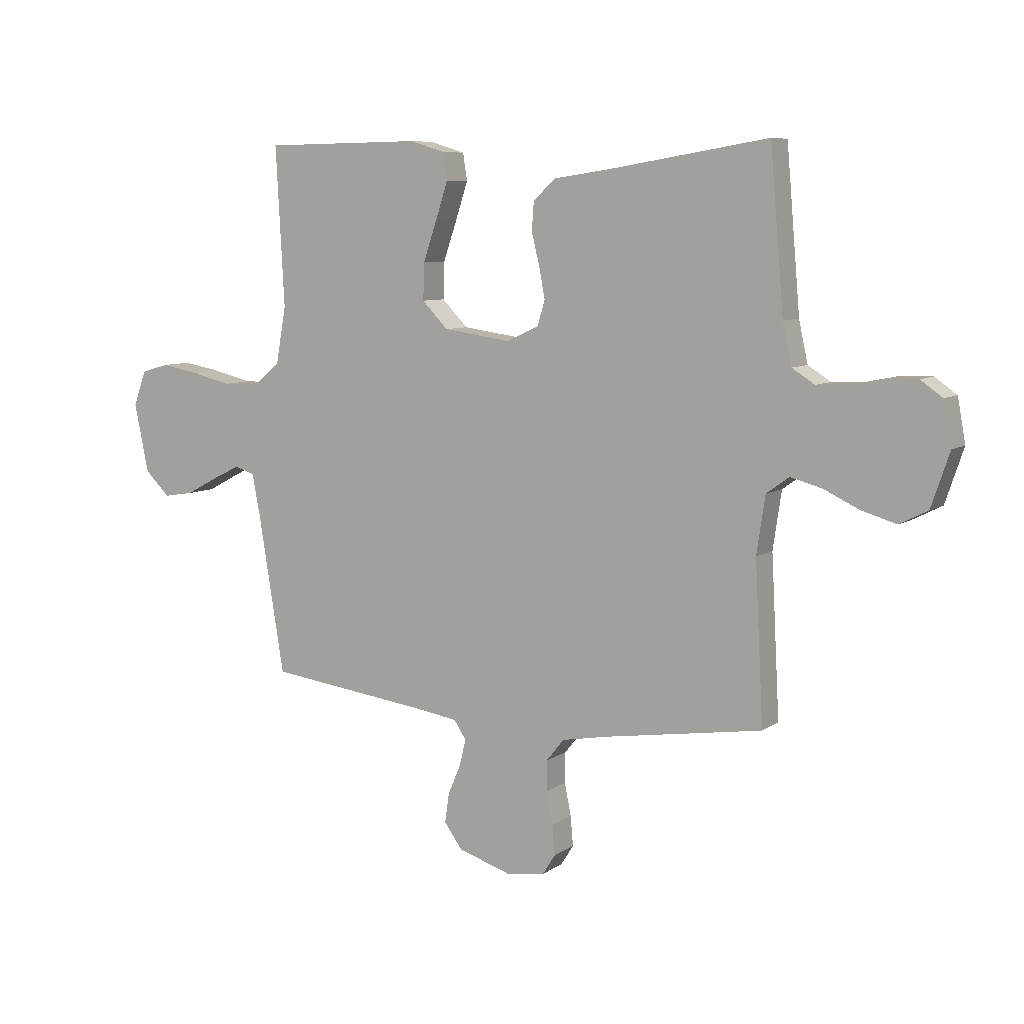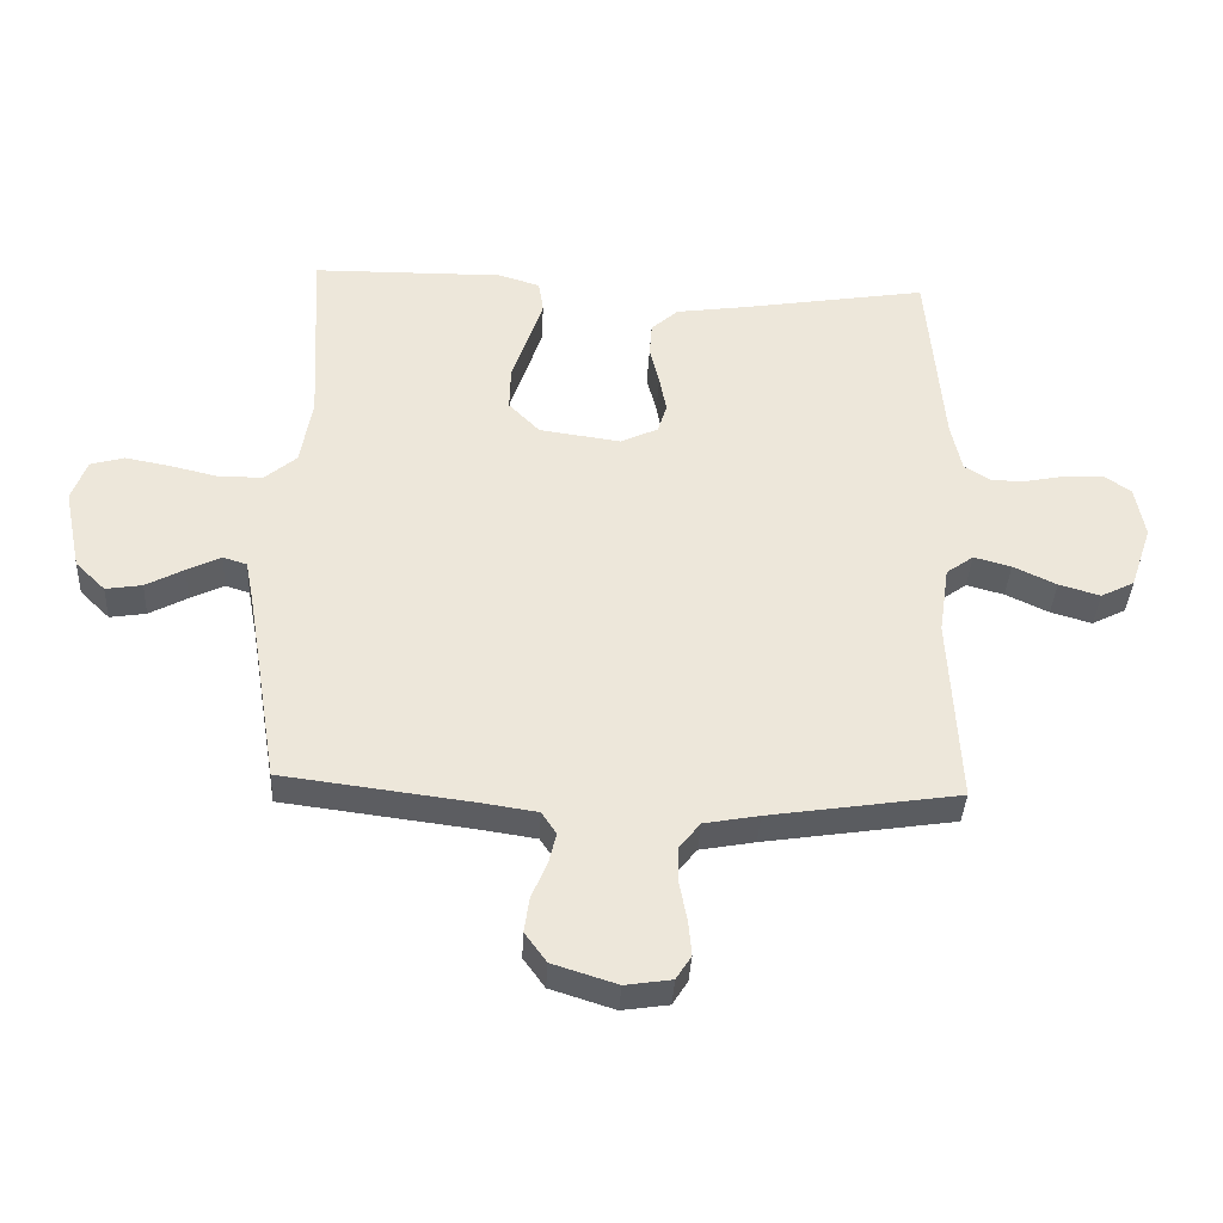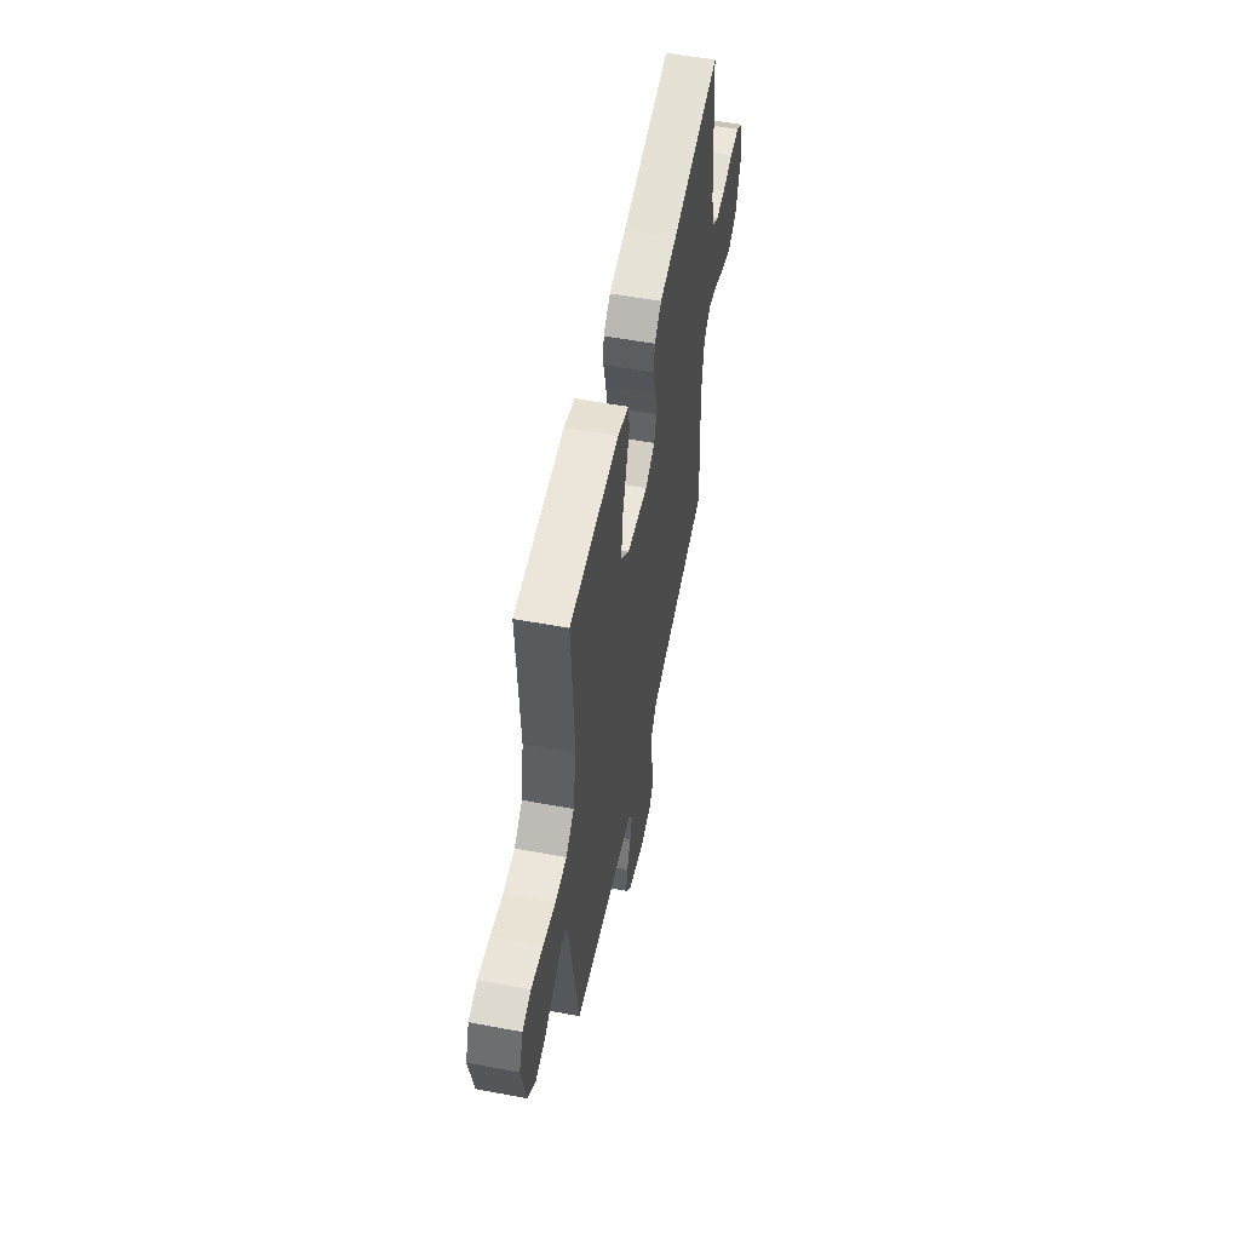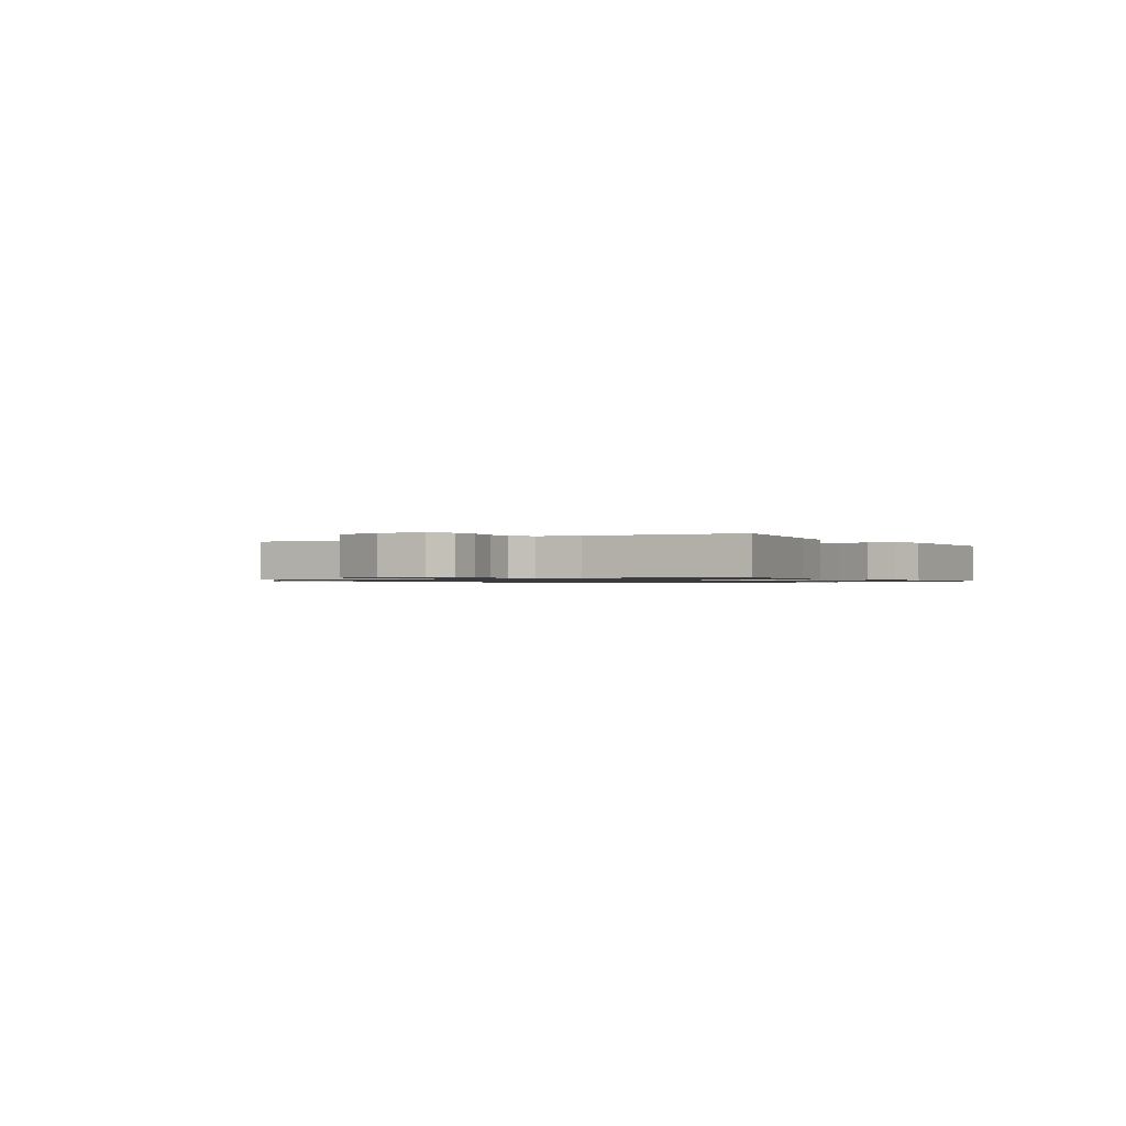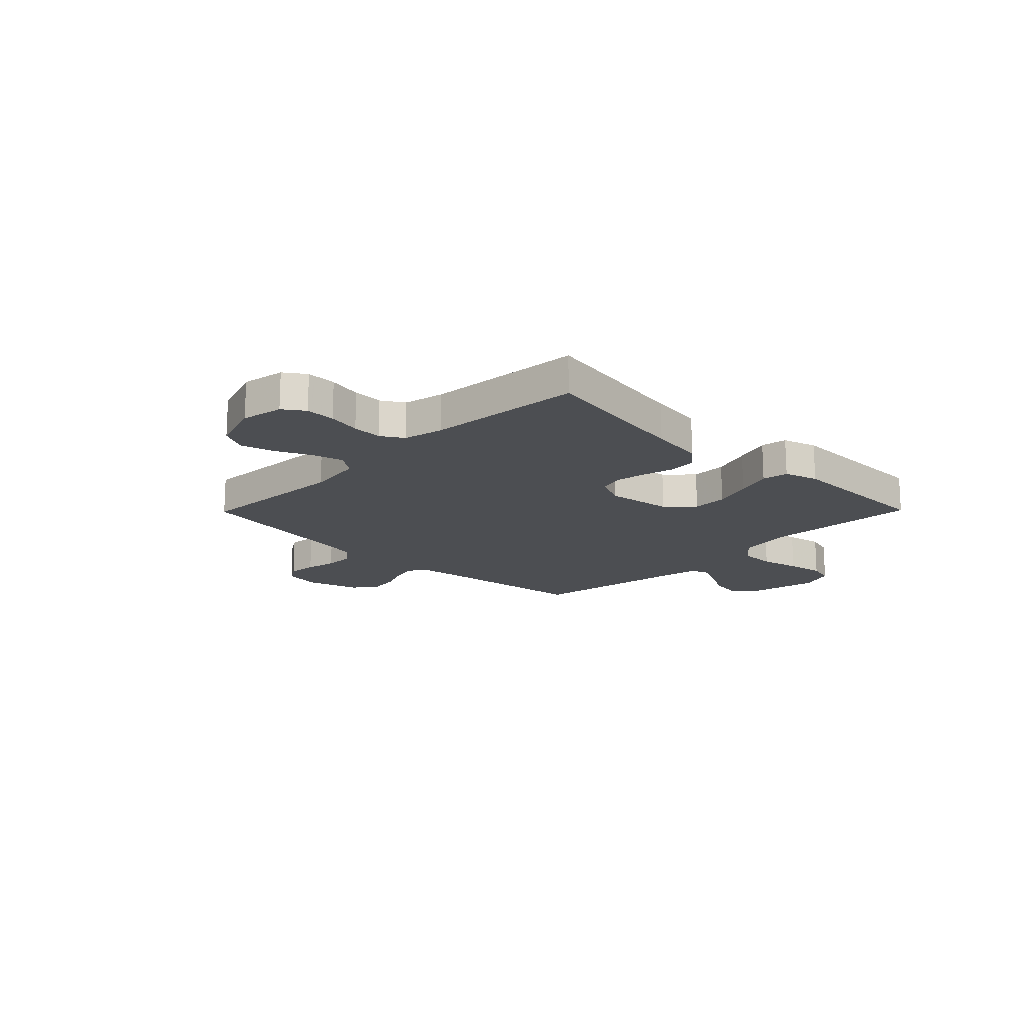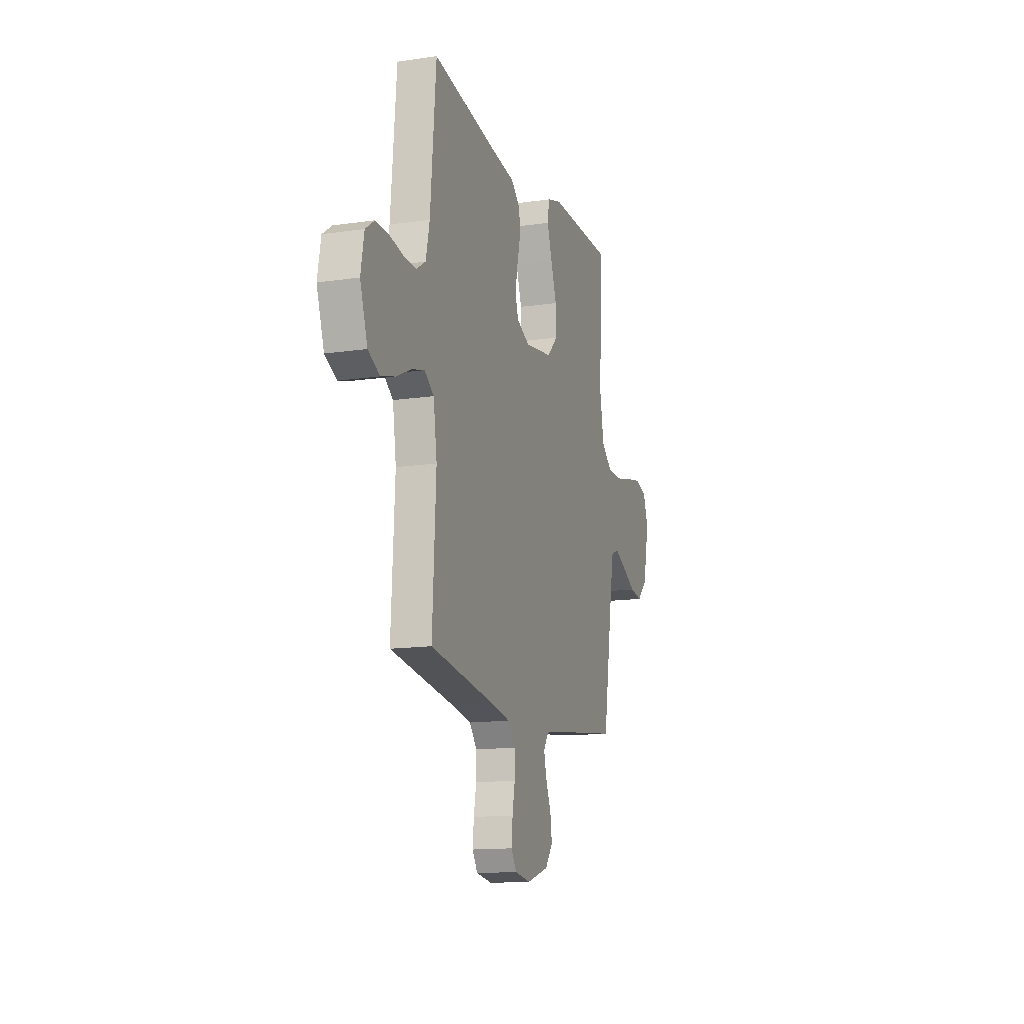
<metadata>
{"format":"obj","ext":"obj","renderer":"f3d","projection":"perspective","resolution":1024,"background":"white","views":[{"elev":7.7,"azim":-150.3,"up":"+Z"},{"elev":-37.4,"azim":177.0,"up":"+Z"},{"elev":54.4,"azim":101.2,"up":"+Z"},{"elev":-0.9,"azim":-58.8,"up":"+Y"},{"elev":-16.8,"azim":-44.5,"up":"+Y"},{"elev":-13.8,"azim":-71.9,"up":"+Z"}]}
</metadata>
<code>
v 0.5 0.07 0.5
v 0.484 0.07 0.2
v 0.503 0.07 0.093
v 0.553 0.07 0.051
v 0.622 0.07 0.05
v 0.698 0.07 0.068
v 0.769 0.07 0.081
v 0.822 0.07 0.066
v 0.846 0.07 0
v 0.819 0.07 -0.13
v 0.772 0.07 -0.176
v 0.715 0.07 -0.167
v 0.655 0.07 -0.135
v 0.602 0.07 -0.109
v 0.564 0.07 -0.121
v 0.549 0.07 -0.2
v 0.5 0.07 -0.5
v 0.2 0.07 -0.538
v 0.114 0.07 -0.551
v 0.091 0.07 -0.586
v 0.103 0.07 -0.636
v 0.127 0.07 -0.692
v 0.135 0.07 -0.748
v 0.101 0.07 -0.795
v 0 0.07 -0.827
v -0.073 0.07 -0.816
v -0.097 0.07 -0.778
v -0.092 0.07 -0.722
v -0.08 0.07 -0.661
v -0.08 0.07 -0.604
v -0.114 0.07 -0.562
v -0.2 0.07 -0.546
v -0.5 0.07 -0.5
v -0.484 0.07 -0.2
v -0.5 0.07 -0.092
v -0.543 0.07 -0.061
v -0.602 0.07 -0.077
v -0.67 0.07 -0.109
v -0.735 0.07 -0.128
v -0.788 0.07 -0.101
v -0.822 0.07 0
v -0.807 0.07 0.082
v -0.766 0.07 0.111
v -0.708 0.07 0.11
v -0.644 0.07 0.097
v -0.586 0.07 0.095
v -0.543 0.07 0.122
v -0.526 0.07 0.2
v -0.5 0.07 0.5
v -0.2 0.07 0.451
v -0.095 0.07 0.436
v -0.052 0.07 0.398
v -0.048 0.07 0.344
v -0.063 0.07 0.283
v -0.074 0.07 0.225
v -0.06 0.07 0.178
v 0 0.07 0.15
v 0.128 0.07 0.168
v 0.177 0.07 0.218
v 0.175 0.07 0.287
v 0.149 0.07 0.363
v 0.126 0.07 0.433
v 0.134 0.07 0.484
v 0.2 0.07 0.504
v 0.5 0 0.5
v 0.484 0 0.2
v 0.503 0 0.093
v 0.553 0 0.051
v 0.622 0 0.05
v 0.698 0 0.068
v 0.769 0 0.081
v 0.822 0 0.066
v 0.846 0 0
v 0.819 0 -0.13
v 0.772 0 -0.176
v 0.715 0 -0.167
v 0.655 0 -0.135
v 0.602 0 -0.109
v 0.564 0 -0.121
v 0.549 0 -0.2
v 0.5 0 -0.5
v 0.2 0 -0.538
v 0.114 0 -0.551
v 0.091 0 -0.586
v 0.103 0 -0.636
v 0.127 0 -0.692
v 0.135 0 -0.748
v 0.101 0 -0.795
v 0 0 -0.827
v -0.073 0 -0.816
v -0.097 0 -0.778
v -0.092 0 -0.722
v -0.08 0 -0.661
v -0.08 0 -0.604
v -0.114 0 -0.562
v -0.2 0 -0.546
v -0.5 0 -0.5
v -0.484 0 -0.2
v -0.5 0 -0.092
v -0.543 0 -0.061
v -0.602 0 -0.077
v -0.67 0 -0.109
v -0.735 0 -0.128
v -0.788 0 -0.101
v -0.822 0 0
v -0.807 0 0.082
v -0.766 0 0.111
v -0.708 0 0.11
v -0.644 0 0.097
v -0.586 0 0.095
v -0.543 0 0.122
v -0.526 0 0.2
v -0.5 0 0.5
v -0.2 0 0.451
v -0.095 0 0.436
v -0.052 0 0.398
v -0.048 0 0.344
v -0.063 0 0.283
v -0.074 0 0.225
v -0.06 0 0.178
v 0 0 0.15
v 0.128 0 0.168
v 0.177 0 0.218
v 0.175 0 0.287
v 0.149 0 0.363
v 0.126 0 0.433
v 0.134 0 0.484
v 0.2 0 0.504
f 63 64 1 2
f 60 61 62 63
f 60 63 2 3
f 59 60 3 4
f 58 59 4
f 57 58 4
f 51 52 53 54
f 50 51 54 55
f 48 49 50 55
f 47 48 55 56
f 42 43 44 45
f 42 45 46
f 41 42 46
f 40 41 46
f 37 38 39 40
f 36 37 40 46
f 35 36 46 47
f 32 33 34
f 31 32 34 35
f 26 27 28 29
f 26 29 30
f 25 26 30
f 24 25 30
f 21 22 23 24
f 20 21 24 30
f 19 20 30 31
f 16 17 18
f 15 16 18 19
f 10 11 12 13
f 10 13 14
f 9 10 14
f 8 9 14 15
f 5 6 7 8
f 35 47 56 57
f 35 57 4
f 15 19 31 35
f 5 8 15 35
f 4 5 35
f 66 65 128 127
f 127 126 125 124
f 67 66 127 124
f 68 67 124 123
f 68 123 122
f 68 122 121
f 118 117 116 115
f 119 118 115 114
f 119 114 113 112
f 120 119 112 111
f 109 108 107 106
f 110 109 106
f 110 106 105
f 110 105 104
f 104 103 102 101
f 110 104 101 100
f 111 110 100 99
f 98 97 96
f 99 98 96 95
f 93 92 91 90
f 94 93 90
f 94 90 89
f 94 89 88
f 88 87 86 85
f 94 88 85 84
f 95 94 84 83
f 82 81 80
f 83 82 80 79
f 77 76 75 74
f 78 77 74
f 78 74 73
f 79 78 73 72
f 72 71 70 69
f 121 120 111 99
f 68 121 99
f 99 95 83 79
f 99 79 72 69
f 99 69 68
f 1 65 66 2
f 2 66 67 3
f 3 67 68 4
f 4 68 69 5
f 5 69 70 6
f 6 70 71 7
f 7 71 72 8
f 8 72 73 9
f 9 73 74 10
f 10 74 75 11
f 11 75 76 12
f 12 76 77 13
f 13 77 78 14
f 14 78 79 15
f 15 79 80 16
f 16 80 81 17
f 17 81 82 18
f 18 82 83 19
f 19 83 84 20
f 20 84 85 21
f 21 85 86 22
f 22 86 87 23
f 23 87 88 24
f 24 88 89 25
f 25 89 90 26
f 26 90 91 27
f 27 91 92 28
f 28 92 93 29
f 29 93 94 30
f 30 94 95 31
f 31 95 96 32
f 32 96 97 33
f 33 97 98 34
f 34 98 99 35
f 35 99 100 36
f 36 100 101 37
f 37 101 102 38
f 38 102 103 39
f 39 103 104 40
f 40 104 105 41
f 41 105 106 42
f 42 106 107 43
f 43 107 108 44
f 44 108 109 45
f 45 109 110 46
f 46 110 111 47
f 47 111 112 48
f 48 112 113 49
f 49 113 114 50
f 50 114 115 51
f 51 115 116 52
f 52 116 117 53
f 53 117 118 54
f 54 118 119 55
f 55 119 120 56
f 56 120 121 57
f 57 121 122 58
f 58 122 123 59
f 59 123 124 60
f 60 124 125 61
f 61 125 126 62
f 62 126 127 63
f 63 127 128 64
f 64 128 65 1

</code>
